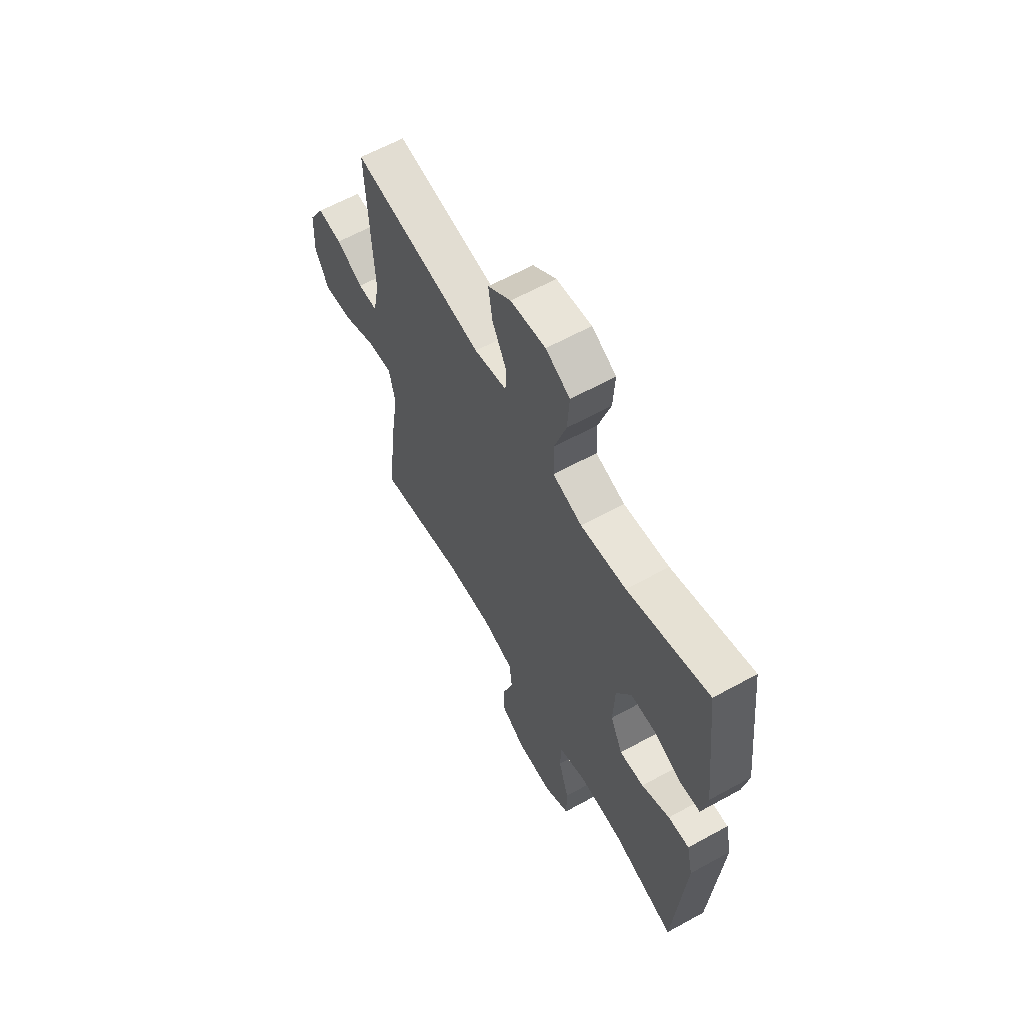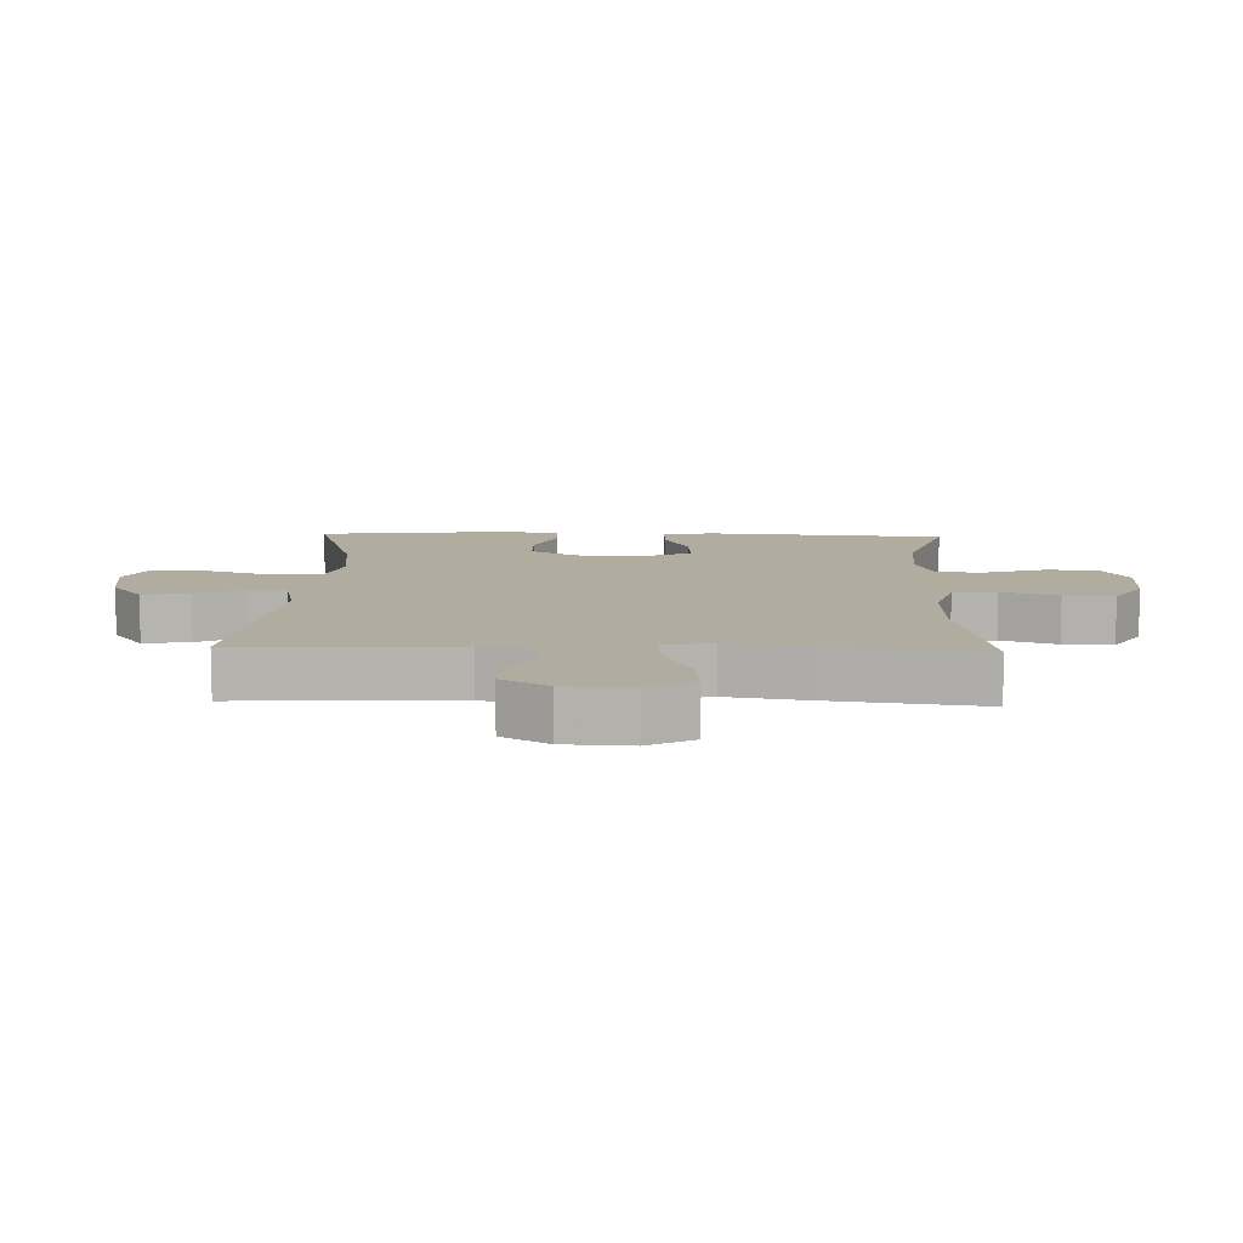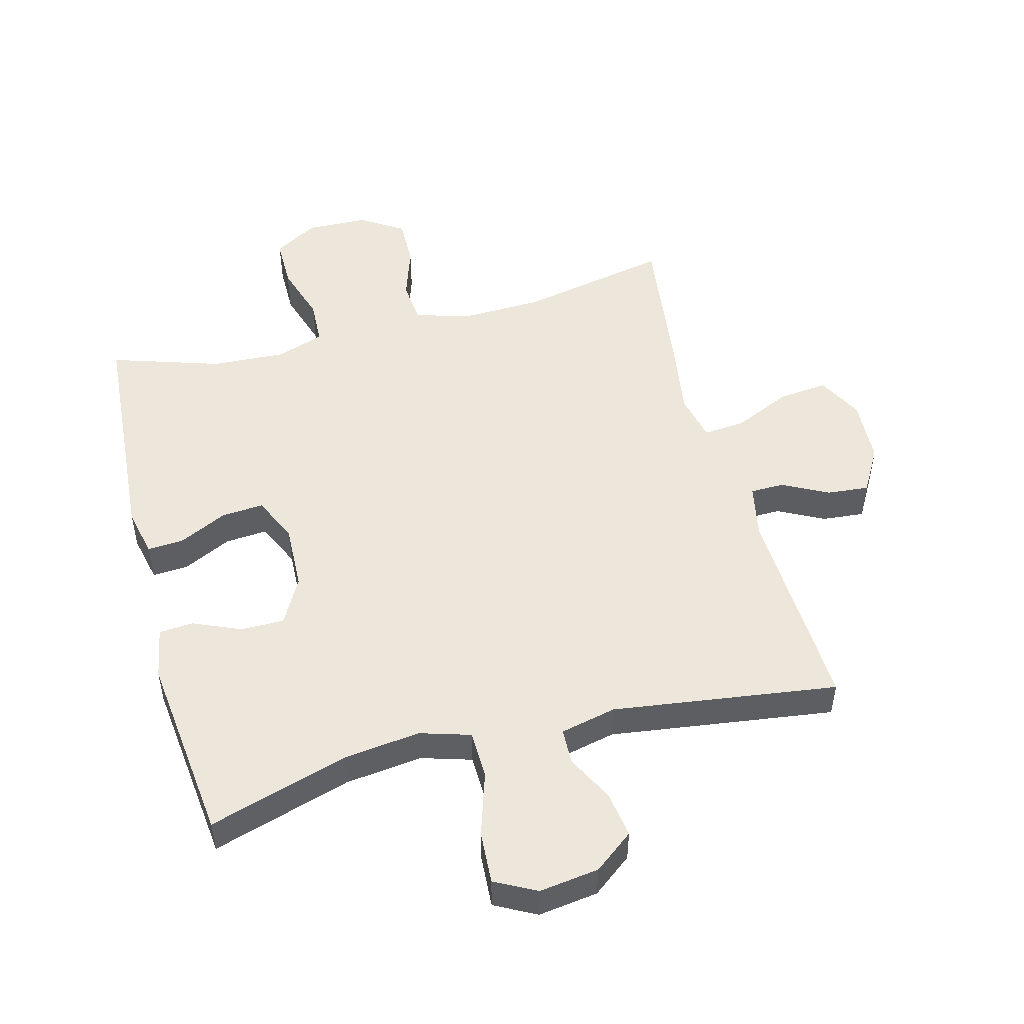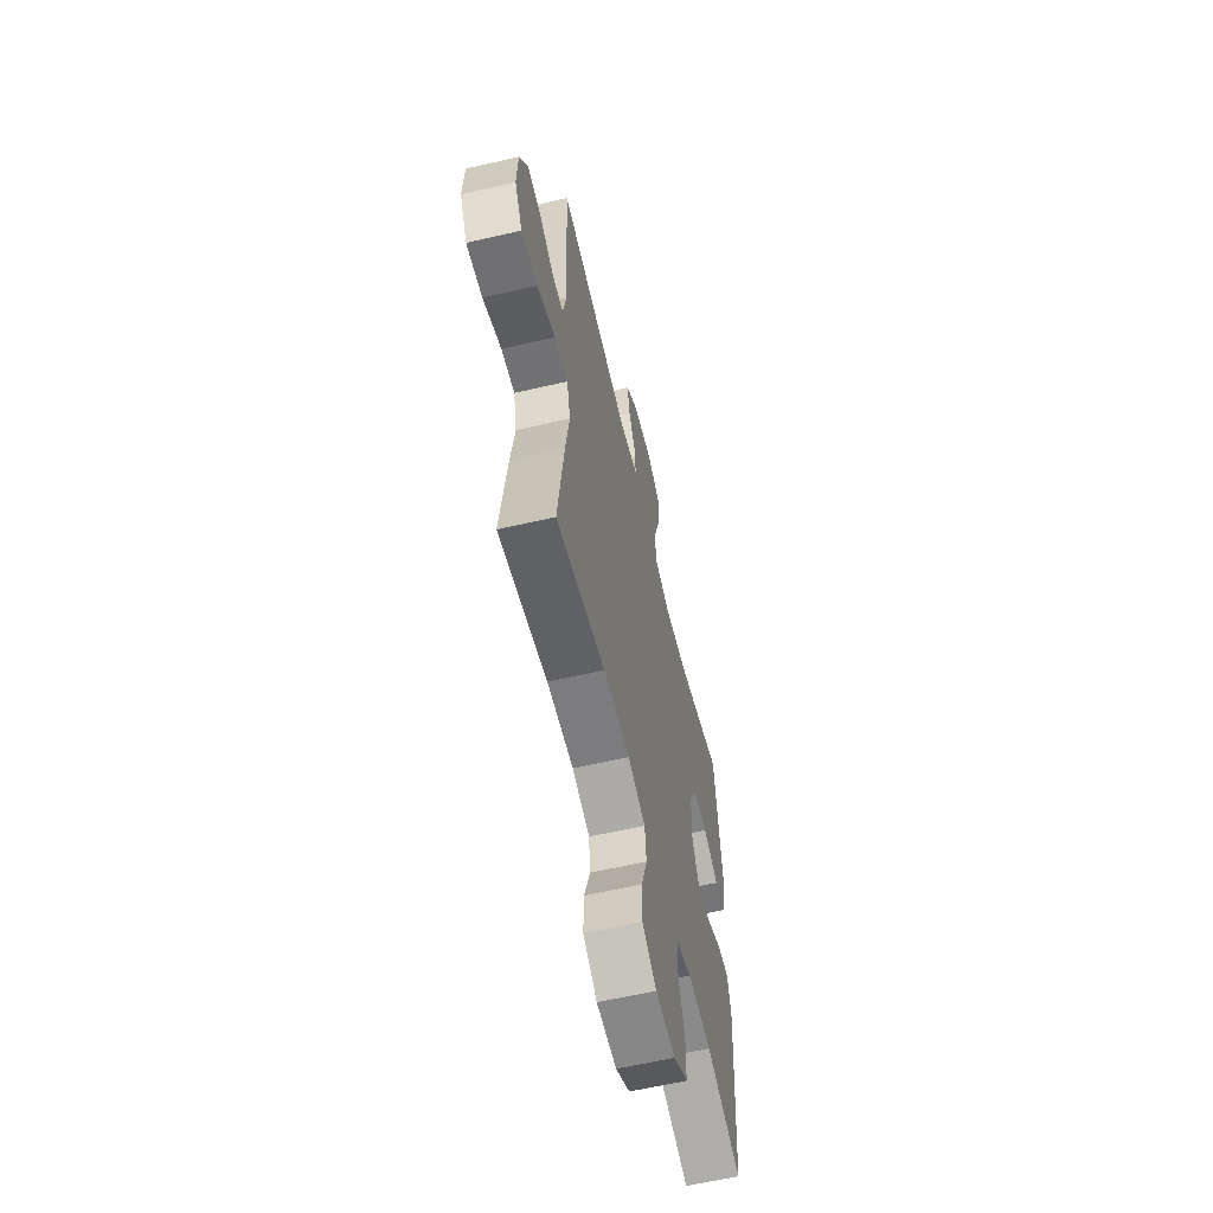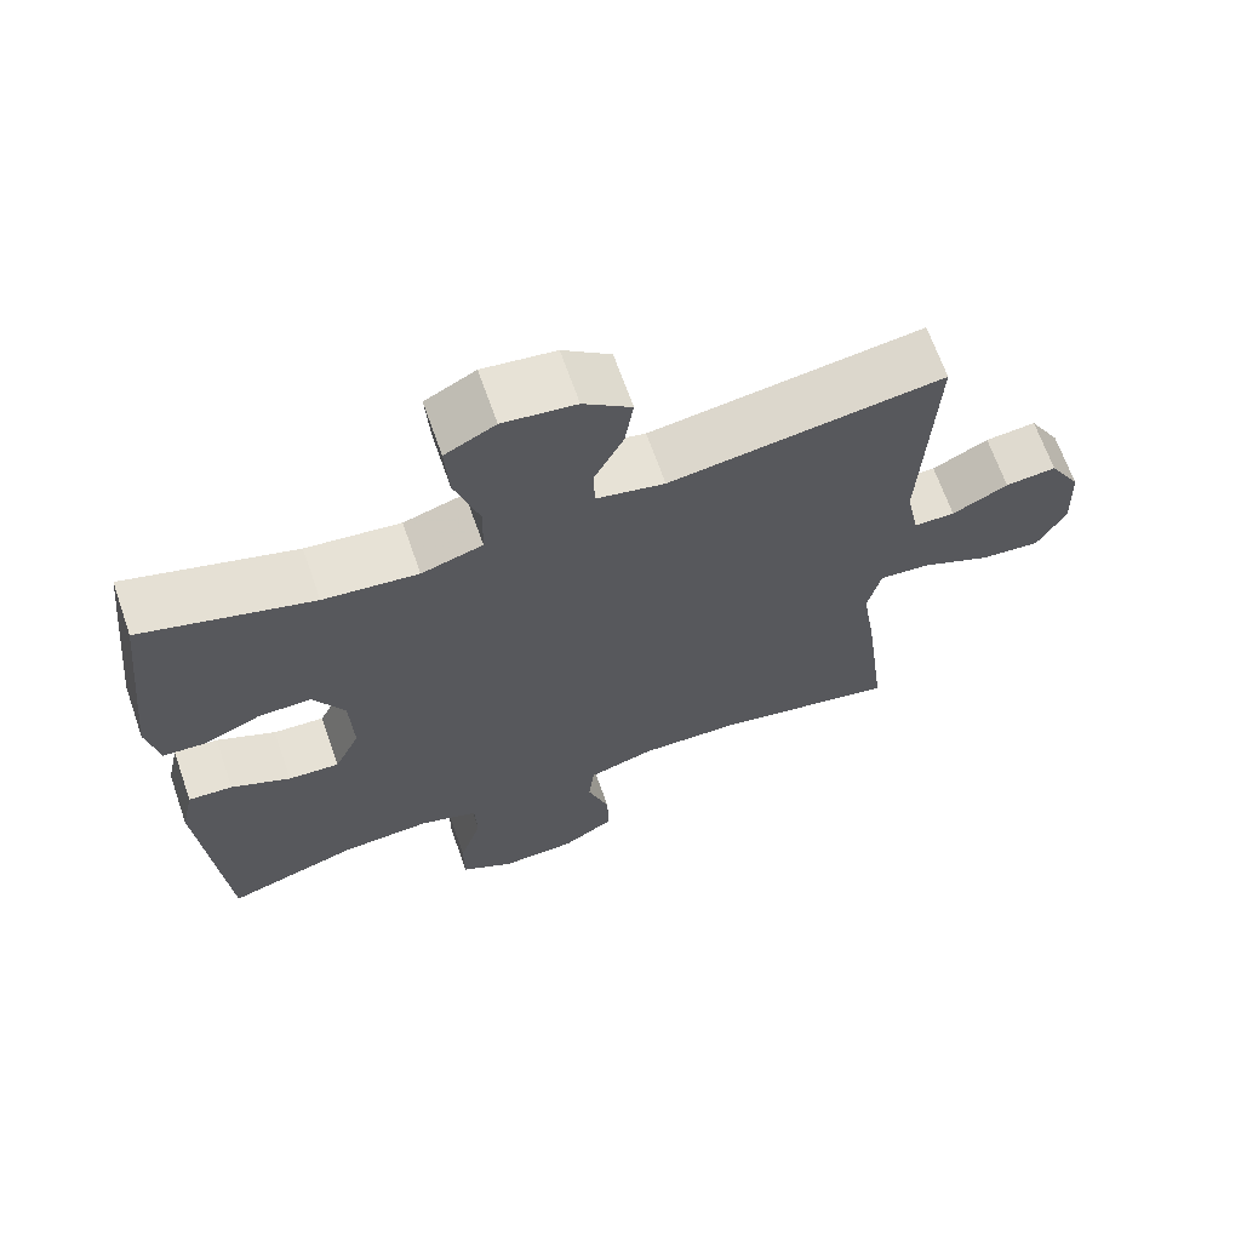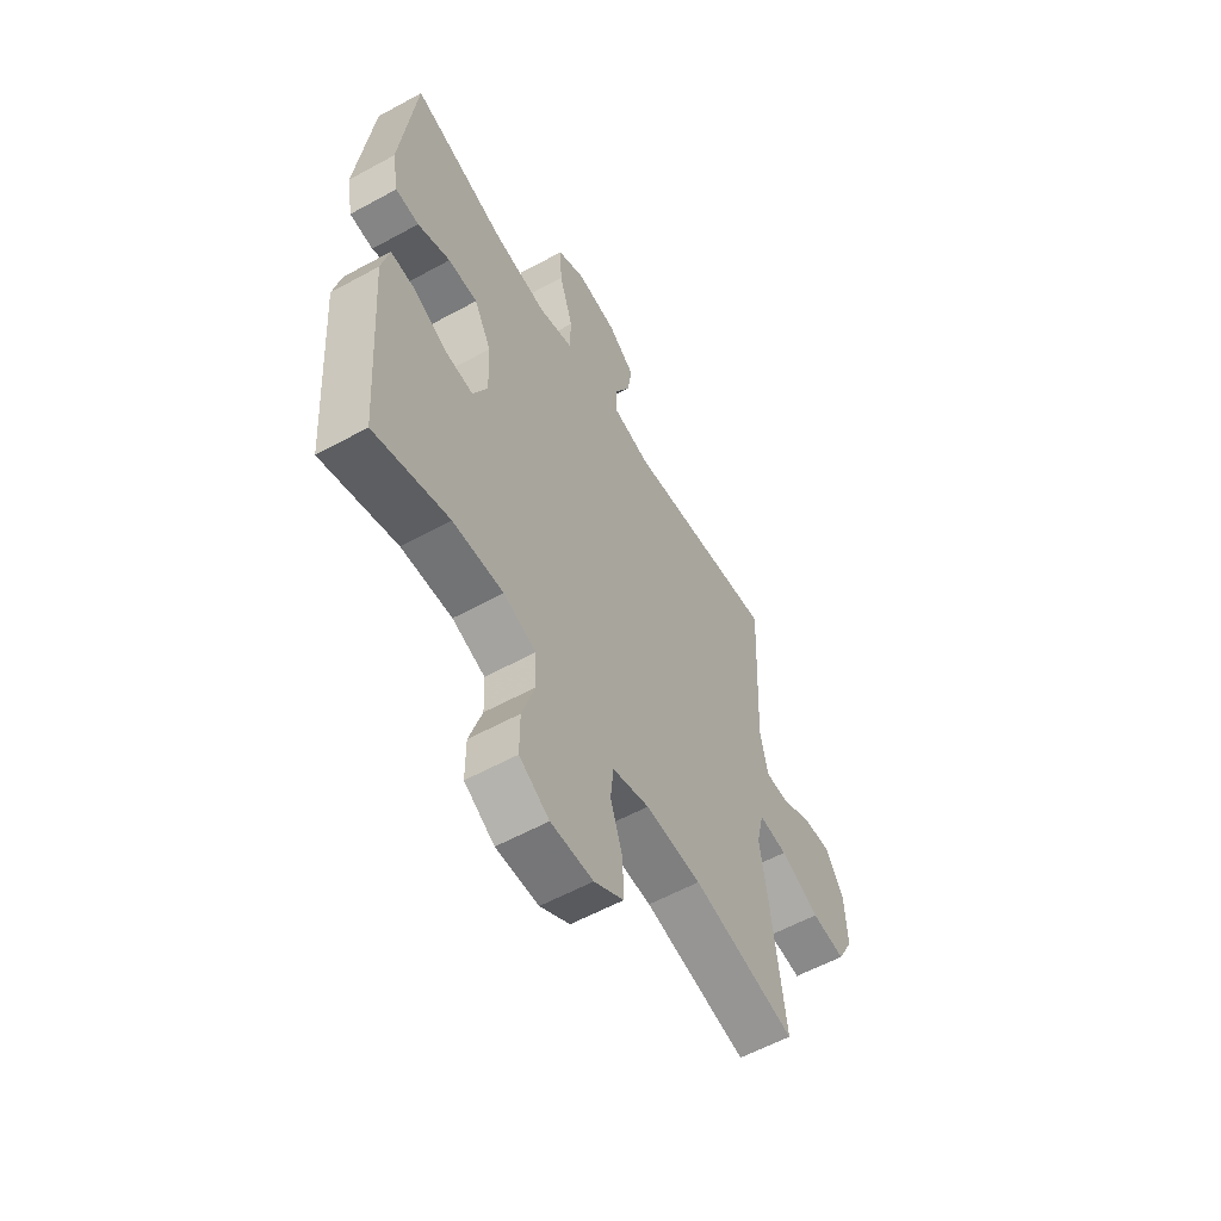
<metadata>
{"format":"obj","ext":"obj","renderer":"f3d","projection":"perspective","resolution":1024,"background":"white","views":[{"elev":62.2,"azim":-119.2,"up":"+Z"},{"elev":10.1,"azim":92.0,"up":"+Y"},{"elev":50.3,"azim":-14.7,"up":"+Y"},{"elev":-60.6,"azim":103.3,"up":"+Z"},{"elev":67.1,"azim":-19.3,"up":"+Z"},{"elev":-58.3,"azim":-60.5,"up":"+Z"}]}
</metadata>
<code>
v -0.5 0.07 -0.5
v -0.527 0.07 -0.13
v -0.51 0.07 -0.054
v -0.453 0.07 -0.058
v -0.377 0.07 -0.095
v -0.311 0.07 -0.1
v -0.278 0.07 -0.029
v -0.282 0.07 0.076
v -0.322 0.07 0.149
v -0.39 0.07 0.149
v -0.465 0.07 0.117
v -0.519 0.07 0.121
v -0.534 0.07 0.203
v -0.5 0.07 0.5
v -0.281 0.07 0.433
v -0.159 0.07 0.418
v -0.08 0.07 0.442
v -0.078 0.07 0.518
v -0.11 0.07 0.619
v -0.115 0.07 0.702
v -0.05 0.07 0.736
v 0.044 0.07 0.723
v 0.106 0.07 0.675
v 0.095 0.07 0.603
v 0.057 0.07 0.528
v 0.059 0.07 0.472
v 0.147 0.07 0.452
v 0.5 0.07 0.5
v 0.485 0.07 0.167
v 0.502 0.07 0.081
v 0.555 0.07 0.08
v 0.627 0.07 0.117
v 0.693 0.07 0.123
v 0.734 0.07 0.052
v 0.739 0.07 -0.051
v 0.702 0.07 -0.121
v 0.624 0.07 -0.113
v 0.534 0.07 -0.072
v 0.468 0.07 -0.066
v 0.451 0.07 -0.141
v 0.47 0.07 -0.264
v 0.5 0.07 -0.5
v 0.262 0.07 -0.451
v 0.133 0.07 -0.447
v 0.048 0.07 -0.473
v 0.041 0.07 -0.54
v 0.069 0.07 -0.626
v 0.071 0.07 -0.703
v 0.003 0.07 -0.746
v -0.094 0.07 -0.749
v -0.163 0.07 -0.708
v -0.163 0.07 -0.628
v -0.134 0.07 -0.536
v -0.137 0.07 -0.465
v -0.212 0.07 -0.439
v -0.328 0.07 -0.445
v -0.5 0 -0.5
v -0.527 0 -0.13
v -0.51 0 -0.054
v -0.453 0 -0.058
v -0.377 0 -0.095
v -0.311 0 -0.1
v -0.278 0 -0.029
v -0.282 0 0.076
v -0.322 0 0.149
v -0.39 0 0.149
v -0.465 0 0.117
v -0.519 0 0.121
v -0.534 0 0.203
v -0.5 0 0.5
v -0.281 0 0.433
v -0.159 0 0.418
v -0.08 0 0.442
v -0.078 0 0.518
v -0.11 0 0.619
v -0.115 0 0.702
v -0.05 0 0.736
v 0.044 0 0.723
v 0.106 0 0.675
v 0.095 0 0.603
v 0.057 0 0.528
v 0.059 0 0.472
v 0.147 0 0.452
v 0.5 0 0.5
v 0.485 0 0.167
v 0.502 0 0.081
v 0.555 0 0.08
v 0.627 0 0.117
v 0.693 0 0.123
v 0.734 0 0.052
v 0.739 0 -0.051
v 0.702 0 -0.121
v 0.624 0 -0.113
v 0.534 0 -0.072
v 0.468 0 -0.066
v 0.451 0 -0.141
v 0.47 0 -0.264
v 0.5 0 -0.5
v 0.262 0 -0.451
v 0.133 0 -0.447
v 0.048 0 -0.473
v 0.041 0 -0.54
v 0.069 0 -0.626
v 0.071 0 -0.703
v 0.003 0 -0.746
v -0.094 0 -0.749
v -0.163 0 -0.708
v -0.163 0 -0.628
v -0.134 0 -0.536
v -0.137 0 -0.465
v -0.212 0 -0.439
v -0.328 0 -0.445
f 50 51 52 53
f 50 53 54
f 49 50 54
f 46 47 48 49
f 45 46 49 54
f 44 45 54 55
f 40 41 42 43
f 39 40 43 44
f 35 36 37 38
f 35 38 39
f 34 35 39
f 31 32 33 34
f 30 31 34 39
f 29 30 39 44
f 27 28 29 44
f 22 23 24 25
f 22 25 26
f 21 22 26
f 18 19 20 21
f 17 18 21 26
f 16 17 26 27
f 12 13 14 15
f 10 11 12 15
f 9 10 15 16
f 8 9 16 27
f 2 3 4 5
f 56 1 2 5
f 55 56 5 6
f 7 8 27 44
f 6 7 44 55
f 109 108 107 106
f 110 109 106
f 110 106 105
f 105 104 103 102
f 110 105 102 101
f 111 110 101 100
f 99 98 97 96
f 100 99 96 95
f 94 93 92 91
f 95 94 91
f 95 91 90
f 90 89 88 87
f 95 90 87 86
f 100 95 86 85
f 100 85 84 83
f 81 80 79 78
f 82 81 78
f 82 78 77
f 77 76 75 74
f 82 77 74 73
f 83 82 73 72
f 71 70 69 68
f 71 68 67 66
f 72 71 66 65
f 83 72 65 64
f 61 60 59 58
f 61 58 57 112
f 62 61 112 111
f 100 83 64 63
f 111 100 63 62
f 1 57 58 2
f 2 58 59 3
f 3 59 60 4
f 4 60 61 5
f 5 61 62 6
f 6 62 63 7
f 7 63 64 8
f 8 64 65 9
f 9 65 66 10
f 10 66 67 11
f 11 67 68 12
f 12 68 69 13
f 13 69 70 14
f 14 70 71 15
f 15 71 72 16
f 16 72 73 17
f 17 73 74 18
f 18 74 75 19
f 19 75 76 20
f 20 76 77 21
f 21 77 78 22
f 22 78 79 23
f 23 79 80 24
f 24 80 81 25
f 25 81 82 26
f 26 82 83 27
f 27 83 84 28
f 28 84 85 29
f 29 85 86 30
f 30 86 87 31
f 31 87 88 32
f 32 88 89 33
f 33 89 90 34
f 34 90 91 35
f 35 91 92 36
f 36 92 93 37
f 37 93 94 38
f 38 94 95 39
f 39 95 96 40
f 40 96 97 41
f 41 97 98 42
f 42 98 99 43
f 43 99 100 44
f 44 100 101 45
f 45 101 102 46
f 46 102 103 47
f 47 103 104 48
f 48 104 105 49
f 49 105 106 50
f 50 106 107 51
f 51 107 108 52
f 52 108 109 53
f 53 109 110 54
f 54 110 111 55
f 55 111 112 56
f 56 112 57 1

</code>
